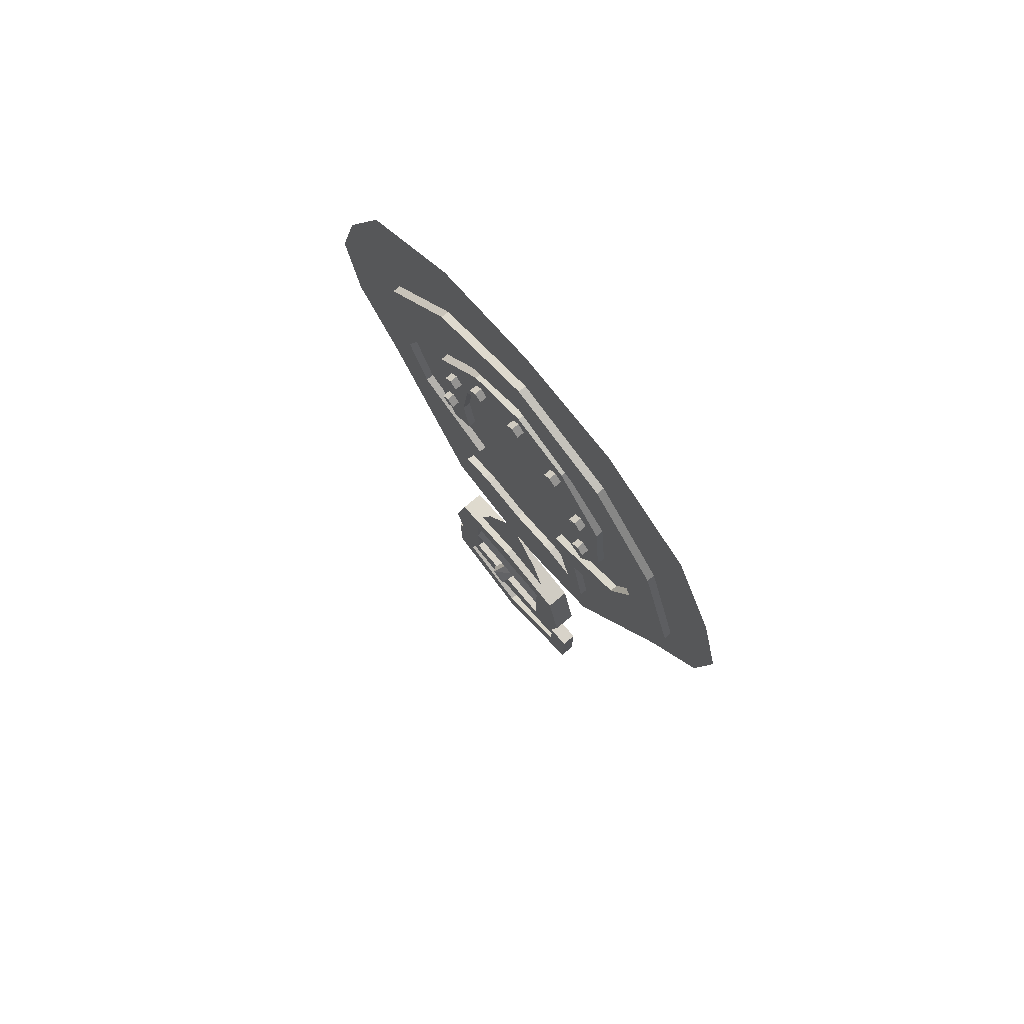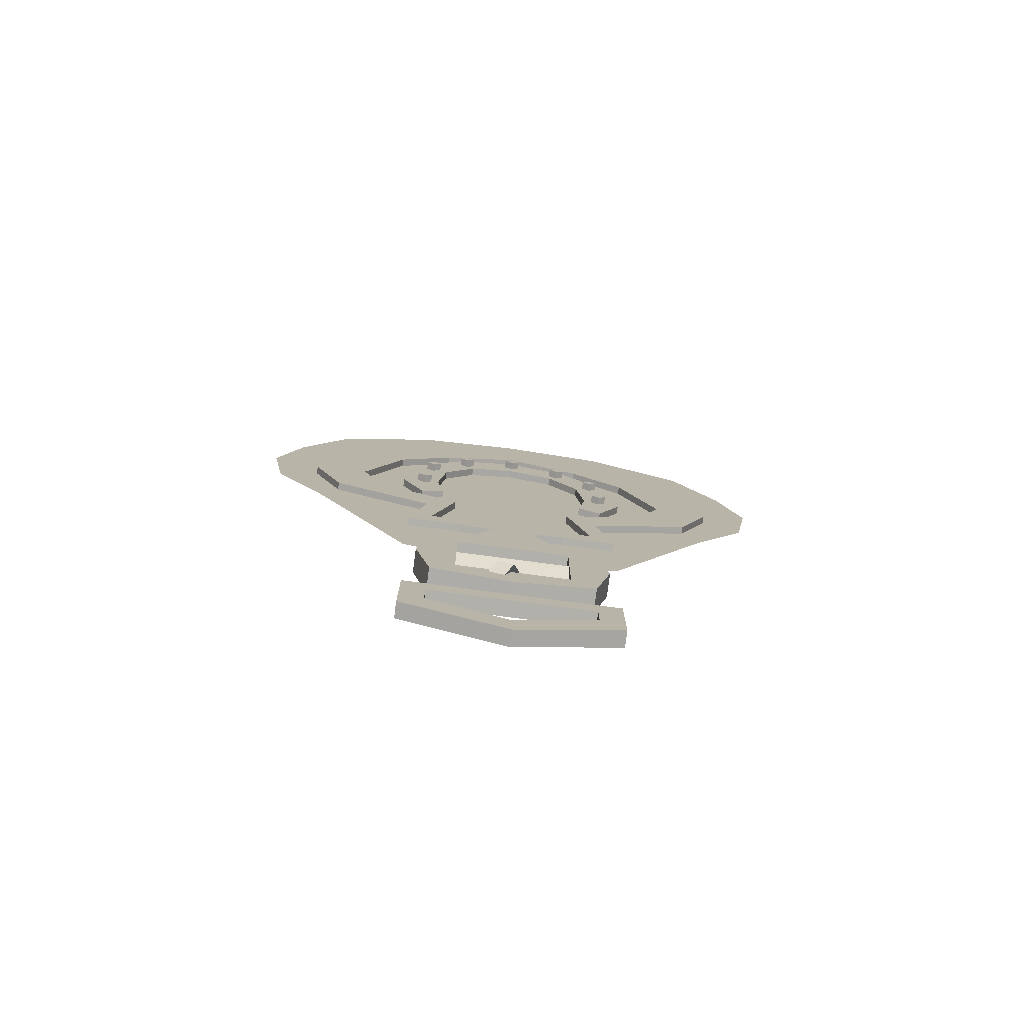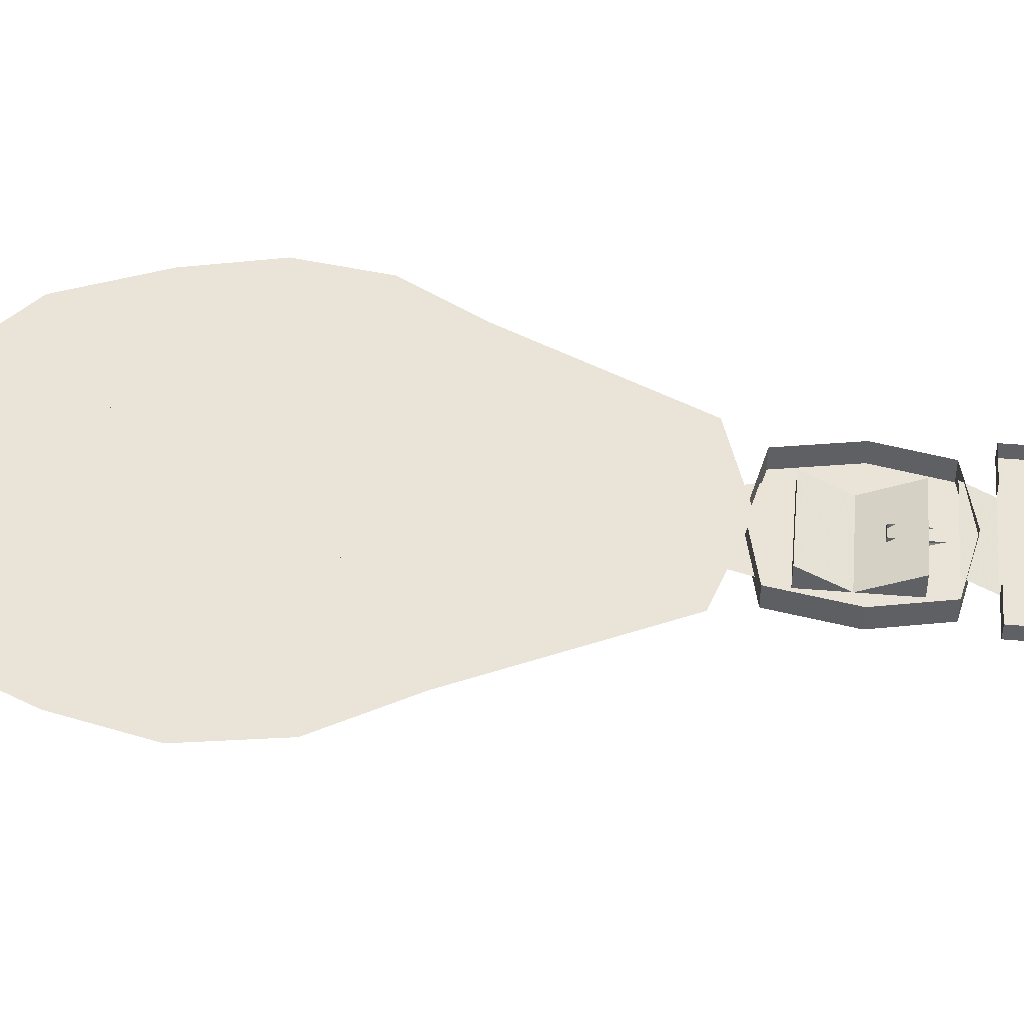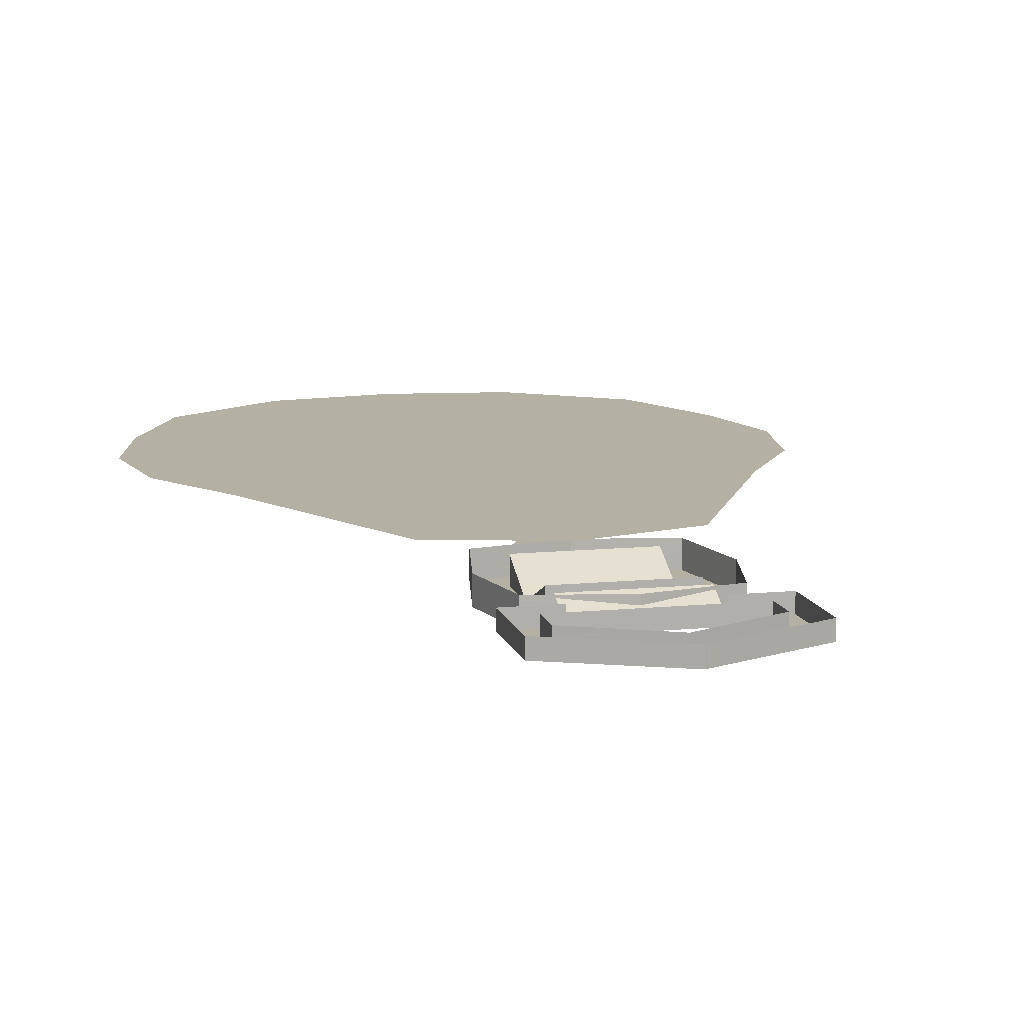
<metadata>
{"format":"obj","ext":"obj","renderer":"f3d","projection":"perspective","resolution":1024,"background":"white","views":[{"elev":76.0,"azim":-130.1,"up":"+Y"},{"elev":-78.5,"azim":172.5,"up":"+Y"},{"elev":42.8,"azim":-84.2,"up":"+Z"},{"elev":11.4,"azim":-13.6,"up":"+Z"}]}
</metadata>
<code>
v 0.03906 -0.9453 0
v -0.03906 -0.9453 0
v -0.03906 -0.8906 -0.02344
v 0.03906 -0.8906 -0.02344
v 0.04688 -0.8906 -0.02344
v 0.04688 -0.9453 0
v 0 -0.9453 -0.02344
v -0.04688 -0.9453 0
v -0.04688 -0.8906 -0.02344
v -0.04688 -0.8438 0
v -0.03906 -0.8438 0
v 0.03906 -0.8438 0
v 0.04688 -0.8438 0
v 0.05469 -0.8906 -0.02344
v 0.05469 -0.9453 0
v 0.05469 -0.9453 -0.02344
v 0 -0.9844 -0.02344
v -0.05469 -0.9453 -0.02344
v -0.05469 -0.9453 0
v -0.05469 -0.8906 -0.02344
v -0.05469 -0.8438 0
v -0.05469 -0.8438 -0.02344
v 0 -0.8438 -0.02344
v 0.05469 -0.8438 -0.02344
v 0.05469 -0.8438 0
v 0.07812 -0.9688 -0.02344
v 0 -0.9844 0
v -0.07812 -0.9688 -0.02344
v 0.09375 -0.8984 -0.02344
v 0.09375 -0.8984 0
v 0.07812 -0.9688 0
v 0.07812 -0.8203 -0.02344
v 0.07812 -0.8203 0
v 0 -0.8047 -0.02344
v -0.07812 -0.8203 -0.02344
v 0 -0.8047 0
v -0.09375 -0.8984 -0.02344
v -0.09375 -0.8984 0
v -0.07812 -0.8203 0
v -0.07812 -0.9688 0
v 0.007812 -0.9141 -0.01562
v -0.007812 -0.9141 -0.01562
v -0.007812 -0.9141 -0.007812
v 0.007812 -0.9141 -0.007812
v 0.01562 -0.9375 -0.03125
v 0 -0.9453 -0.03125
v 0.007812 -0.9609 -0.02344
v 0.02344 -0.9531 -0.02344
v 0 -0.8047 -0.01562
v 0.02344 -0.7656 -0.01562
v 0.03906 -0.8203 -0.01562
v 0.03125 -0.7656 -0.01562
v 0.04688 -0.8203 -0.01562
v 0.03906 -0.7656 -0.01562
v 0.05469 -0.8203 -0.01562
v 0 -0.7188 -0.01562
v 0 -0.7031 -0.01562
v 0 -0.6875 -0.01562
v -0.03906 -0.8203 -0.01562
v -0.02344 -0.7656 -0.01562
v -0.03125 -0.7656 -0.01562
v -0.03906 -0.7656 -0.01562
v -0.04688 -0.8203 -0.01562
v -0.05469 -0.8203 -0.01562
v 0.03906 -1.023 -0.01562
v -0.03906 -1.023 -0.01562
v -0.03906 -1 -0.01562
v 0.03906 -1 -0.01562
v 0.04688 -1 -0.01562
v 0.04688 -1.023 -0.01562
v 0.04688 -1.023 0
v 0.03906 -1.023 0
v -0.03906 -1.023 0
v -0.04688 -1.023 -0.01562
v -0.04688 -1 -0.01562
v -0.04688 -0.9688 0
v -0.03906 -0.9688 0
v 0.03906 -0.9688 0
v 0.04688 -0.9688 0
v 0.05469 -1 -0.01562
v 0.05469 -1.023 -0.01562
v 0.05469 -1.023 0
v 0.05469 -0.9688 0
v -0.05469 -1.023 -0.01562
v -0.04688 -1.023 0
v -0.05469 -1.023 0
v -0.07812 -1.023 -0.01562
v -0.1016 -1 -0.01562
v -0.05469 -1 -0.01562
v -0.05469 -0.9688 0
v 0.1016 -1 -0.01562
v 0.05469 -1 0
v 0.1016 -1 0
v 0.1016 -1.078 -0.01562
v 0.07812 -1.055 -0.01562
v 0.07812 -1.023 -0.01562
v 0.07812 -1.023 0
v 0.1016 -1.078 0
v 0 -1.125 -0.01562
v 0 -1.094 -0.01562
v 0 -1.094 0
v 0.07812 -1.055 0
v 0 -1.125 0
v -0.1016 -1.078 -0.01562
v -0.07812 -1.055 0
v -0.07812 -1.055 -0.01562
v -0.07812 -1.023 0
v -0.1016 -1.078 0
v -0.1016 -1 0
v -0.05469 -1 0
v 0 -0.1562 0
v -0.1797 -0.2266 0
v -0.09375 -0.1719 0
v -0.1016 -0.1562 0
v 0 -0.1406 0
v 0.09375 -0.1719 0
v 0.1797 -0.2266 0
v 0.2266 -0.3125 0
v 0.25 -0.4062 0
v 0.2344 -0.5 0
v 0.1797 -0.5859 0
v 0.09375 -0.75 0
v 0 -0.7812 0
v -0.09375 -0.75 0
v -0.1797 -0.5859 0
v -0.2344 -0.5 0
v -0.25 -0.4062 0
v -0.2266 -0.3125 0
v -0.2422 -0.3125 0
v -0.1953 -0.2188 0
v -0.2109 -0.2109 0
v -0.1094 -0.1406 0
v 0 -0.125 0
v 0.1016 -0.1562 0
v 0.1953 -0.2188 0
v 0.2422 -0.3125 0
v 0.2656 -0.4062 0
v 0.25 -0.5 0
v 0.1953 -0.5859 0
v 0.1016 -0.7656 0
v 0 -0.7969 0
v -0.1016 -0.7656 0
v -0.1953 -0.5859 0
v -0.25 -0.5 0
v -0.2656 -0.4062 0
v -0.2812 -0.4062 0
v -0.2578 -0.3125 0
v -0.2656 -0.5 0
v -0.2109 -0.5859 0
v -0.1094 -0.7812 0
v 0 -0.8125 0
v 0.1094 -0.1406 0
v 0.2109 -0.2109 0
v 0.2578 -0.3125 0
v 0.2812 -0.4062 0
v 0.2656 -0.5 0
v 0.2109 -0.5859 0
v 0.1094 -0.7812 0
v -0.07812 -0.2969 -0.007812
v -0.1328 -0.3516 -0.007812
v -0.1875 -0.3359 -0.007812
v -0.1094 -0.2422 -0.007812
v 0 -0.2578 -0.007812
v 0 -0.2578 0
v -0.07812 -0.2969 0
v -0.1328 -0.3516 0
v -0.1719 -0.4609 -0.007812
v -0.2266 -0.4688 -0.007812
v -0.2266 -0.4688 0
v -0.1875 -0.3359 0
v -0.1094 -0.2422 0
v 0 -0.2031 -0.007812
v 0.07812 -0.2969 -0.007812
v 0.07812 -0.2969 0
v -0.1484 -0.5234 -0.007812
v -0.1953 -0.5469 -0.007812
v -0.1953 -0.5469 0
v -0.0625 -0.5703 -0.007812
v -0.09375 -0.6016 -0.007812
v -0.09375 -0.6016 0
v -0.08594 -0.6641 -0.007812
v -0.1094 -0.6875 -0.007812
v -0.1094 -0.6875 0
v -0.05469 -0.6875 -0.007812
v -0.05469 -0.6562 -0.007812
v -0.04688 -0.6562 -0.007812
v 0 -0.6953 -0.007812
v 0 -0.6953 0
v -0.05469 -0.6875 0
v -0.0625 -0.6875 -0.007812
v -0.08594 -0.6641 0
v -0.05469 -0.6562 0
v -0.04688 -0.6562 0
v 0 -0.6641 -0.007812
v 0.04688 -0.6562 -0.007812
v 0.05469 -0.6875 -0.007812
v 0.05469 -0.6875 0
v -0.0625 -0.6875 0
v 0 -0.2031 0
v 0.1094 -0.2422 -0.007812
v 0.1328 -0.3516 -0.007812
v 0.1328 -0.3516 0
v -0.1719 -0.4609 0
v -0.1484 -0.5234 0
v -0.0625 -0.5703 0
v 0 -0.6641 0
v 0.04688 -0.6562 0
v 0.05469 -0.6562 -0.007812
v 0.0625 -0.6875 -0.007812
v 0.0625 -0.6875 0
v 0.1875 -0.3359 -0.007812
v 0.1719 -0.4609 -0.007812
v 0.1719 -0.4609 0
v 0.2266 -0.4688 -0.007812
v 0.1484 -0.5234 -0.007812
v 0.1484 -0.5234 0
v 0.1953 -0.5469 -0.007812
v 0.0625 -0.5703 -0.007812
v 0.0625 -0.5703 0
v 0.09375 -0.6016 -0.007812
v 0.08594 -0.6641 -0.007812
v 0.08594 -0.6641 0
v 0.1094 -0.6875 -0.007812
v 0.05469 -0.6562 0
v 0.1094 -0.2422 0
v 0.1875 -0.3359 0
v 0.2266 -0.4688 0
v 0.1953 -0.5469 0
v 0.09375 -0.6016 0
v 0.1094 -0.6875 0
v -0.04688 -0.3516 -0.007812
v -0.07812 -0.3984 -0.007812
v -0.1172 -0.3828 -0.007812
v -0.0625 -0.3125 -0.007812
v 0 -0.3359 -0.007812
v 0 -0.3359 0
v -0.04688 -0.3516 0
v -0.07812 -0.3984 0
v -0.08594 -0.4688 -0.007812
v -0.125 -0.4766 -0.007812
v -0.125 -0.4766 0
v -0.1172 -0.3828 0
v -0.0625 -0.3125 0
v 0 -0.2891 -0.007812
v 0.04688 -0.3516 -0.007812
v 0.04688 -0.3516 0
v -0.07812 -0.5156 -0.007812
v -0.1016 -0.5312 -0.007812
v -0.1016 -0.5312 0
v 0.07812 -0.3984 -0.007812
v 0.0625 -0.3125 -0.007812
v 0.1172 -0.3828 -0.007812
v 0.08594 -0.4688 -0.007812
v 0.08594 -0.4688 0
v 0.07812 -0.3984 0
v 0 -0.2891 0
v 0.0625 -0.3125 0
v 0.1172 -0.3828 0
v 0.125 -0.4766 -0.007812
v 0.07812 -0.5156 -0.007812
v 0.07812 -0.5156 0
v 0.1016 -0.5312 -0.007812
v 0.1016 -0.5312 0
v -0.08594 -0.4688 0
v -0.07812 -0.5156 0
v 0.125 -0.4766 0
v 0.007812 -0.3125 -0.01562
v 0 -0.3047 -0.01562
v 0 -0.3047 -0.007812
v 0.007812 -0.3125 -0.007812
v 0 -0.3203 -0.01562
v -0.007812 -0.3125 -0.01562
v -0.007812 -0.3125 -0.007812
v 0 -0.3203 -0.007812
v 0.05469 -0.3281 -0.01562
v 0.04688 -0.3359 -0.01562
v 0.04688 -0.3359 -0.007812
v 0.05469 -0.3281 -0.007812
v 0.0625 -0.3359 -0.01562
v 0.05469 -0.3438 -0.01562
v 0.05469 -0.3438 -0.007812
v 0.0625 -0.3359 -0.007812
v 0.09375 -0.3828 -0.01562
v 0.08594 -0.3906 -0.01562
v 0.08594 -0.3906 -0.007812
v 0.09375 -0.3828 -0.007812
v 0.1016 -0.3906 -0.01562
v 0.09375 -0.3984 -0.01562
v 0.09375 -0.3984 -0.007812
v 0.1016 -0.3906 -0.007812
v 0.1016 -0.4609 -0.01562
v 0.09375 -0.4688 -0.01562
v 0.09375 -0.4688 -0.007812
v 0.1016 -0.4609 -0.007812
v 0.1094 -0.4688 -0.01562
v 0.1016 -0.4766 -0.01562
v 0.1016 -0.4766 -0.007812
v 0.1094 -0.4688 -0.007812
v -0.04688 -0.3359 -0.01562
v -0.05469 -0.3281 -0.01562
v -0.05469 -0.3281 -0.007812
v -0.04688 -0.3359 -0.007812
v -0.05469 -0.3438 -0.01562
v -0.0625 -0.3359 -0.01562
v -0.0625 -0.3359 -0.007812
v -0.05469 -0.3438 -0.007812
v -0.08594 -0.3906 -0.01562
v -0.09375 -0.3828 -0.01562
v -0.09375 -0.3828 -0.007812
v -0.08594 -0.3906 -0.007812
v -0.09375 -0.3984 -0.01562
v -0.1016 -0.3906 -0.01562
v -0.1016 -0.3906 -0.007812
v -0.09375 -0.3984 -0.007812
v -0.09375 -0.4688 -0.01562
v -0.1016 -0.4609 -0.01562
v -0.1016 -0.4609 -0.007812
v -0.09375 -0.4688 -0.007812
v -0.1016 -0.4766 -0.01562
v -0.1094 -0.4688 -0.01562
v -0.1094 -0.4688 -0.007812
v -0.1016 -0.4766 -0.007812
f 1 2 3
f 1 3 4
f 3 11 4
f 4 11 12
f 5 13 14
f 5 14 15
f 5 15 6
f 8 19 9
f 9 19 20
f 9 20 10
f 10 20 21
f 13 25 14
f 49 50 51
f 53 52 54
f 53 54 55
f 49 56 50
f 52 57 58
f 52 58 54
f 49 59 60
f 49 60 56
f 57 61 62
f 57 62 58
f 61 63 64
f 61 64 62
f 65 66 67
f 65 67 68
f 65 72 66
f 66 72 73
f 67 77 68
f 68 77 78
f 69 79 80
f 69 80 81
f 69 81 70
f 70 81 82
f 70 82 71
f 80 79 83
f 84 75 74
f 84 74 85
f 84 85 86
f 84 89 75
f 75 89 76
f 76 89 90
f 111 112 113
f 111 116 117
f 111 117 118
f 111 118 119
f 111 119 120
f 111 120 121
f 111 121 122
f 111 122 123
f 111 123 124
f 111 124 125
f 111 125 126
f 111 126 127
f 111 127 128
f 111 128 112
f 114 130 131
f 114 131 132
f 114 132 115
f 115 132 133
f 115 133 134
f 129 145 146
f 129 146 147
f 129 147 130
f 130 147 131
f 145 144 148
f 145 148 146
f 144 143 149
f 144 149 148
f 143 142 150
f 143 150 149
f 142 141 151
f 142 151 150
f 135 134 152
f 135 152 153
f 135 153 136
f 136 153 154
f 136 154 137
f 137 154 155
f 137 155 138
f 138 155 156
f 138 156 139
f 139 156 157
f 139 157 140
f 140 157 158
f 140 158 141
f 141 158 151
f 134 133 152
f 184 185 186
f 184 189 190
f 184 190 185
f 185 192 186
f 186 192 193
f 195 207 208
f 195 208 196
f 196 208 209
f 196 209 210
f 196 210 197
f 190 189 198
f 208 207 224
f 1 4 5
f 1 5 6
f 2 8 9
f 2 9 3
f 3 9 10
f 3 10 11
f 4 12 13
f 4 13 5
f 51 50 52
f 51 52 53
f 50 56 57
f 50 57 52
f 56 60 61
f 56 61 57
f 60 59 63
f 60 63 61
f 65 68 69
f 65 69 70
f 65 70 71
f 65 71 72
f 66 73 74
f 66 74 75
f 66 75 67
f 67 75 76
f 67 76 77
f 68 78 79
f 68 79 69
f 74 73 85
f 111 113 114
f 111 114 115
f 111 115 116
f 112 128 129
f 112 129 130
f 112 130 113
f 113 130 114
f 115 134 116
f 116 134 117
f 117 134 135
f 117 135 118
f 118 135 136
f 118 136 119
f 119 136 137
f 119 137 120
f 120 137 138
f 120 138 121
f 121 138 139
f 121 139 122
f 122 139 140
f 122 140 123
f 123 140 141
f 123 141 124
f 124 141 142
f 124 142 125
f 125 142 143
f 125 143 126
f 126 143 144
f 126 144 127
f 127 144 145
f 127 145 128
f 128 145 129
f 184 186 187
f 184 187 188
f 184 188 189
f 186 193 194
f 186 194 187
f 187 194 195
f 187 195 196
f 187 196 197
f 187 197 188
f 194 193 206
f 194 206 195
f 195 206 207
f 1 6 7
f 1 7 2
f 2 7 8
f 6 15 16
f 6 16 7
f 7 18 8
f 8 18 19
f 10 21 22
f 10 22 23
f 10 23 11
f 11 23 12
f 12 23 13
f 13 23 24
f 13 24 25
f 14 25 24
f 14 16 15
f 17 26 27
f 17 27 28
f 18 20 19
f 26 29 30
f 26 30 31
f 26 31 27
f 29 32 33
f 29 33 30
f 34 35 36
f 34 36 32
f 32 36 33
f 35 37 38
f 35 38 39
f 35 39 36
f 37 28 40
f 37 40 38
f 28 27 40
f 20 22 21
f 41 42 43
f 41 43 44
f 41 44 45
f 41 45 42
f 42 45 46
f 42 46 47
f 42 47 43
f 46 45 48
f 46 48 47
f 45 44 48
f 84 86 87
f 91 80 92
f 91 92 93
f 91 93 94
f 81 96 97
f 81 97 82
f 94 93 98
f 94 98 99
f 95 100 101
f 95 101 102
f 95 102 96
f 96 102 97
f 103 104 99
f 103 99 98
f 101 100 105
f 105 100 106
f 105 106 107
f 107 106 87
f 107 87 86
f 88 104 108
f 88 108 109
f 88 109 89
f 89 109 110
f 104 103 108
f 159 163 164
f 159 164 165
f 159 165 160
f 160 165 166
f 160 166 167
f 161 168 169
f 161 169 170
f 161 170 162
f 162 170 171
f 162 171 172
f 163 173 174
f 163 174 164
f 168 176 177
f 168 177 169
f 176 179 180
f 176 180 177
f 179 182 183
f 179 183 180
f 185 181 191
f 185 191 192
f 182 190 198
f 182 198 183
f 172 171 199
f 172 199 200
f 173 201 202
f 173 202 174
f 167 166 203
f 167 203 175
f 175 203 204
f 175 204 178
f 178 204 205
f 178 205 181
f 181 205 191
f 201 212 213
f 201 213 202
f 212 215 216
f 212 216 213
f 215 218 219
f 215 219 216
f 218 221 222
f 218 222 219
f 221 208 224
f 221 224 222
f 211 200 225
f 211 225 226
f 211 226 214
f 214 226 227
f 214 227 217
f 217 227 228
f 217 228 220
f 220 228 229
f 220 229 223
f 223 229 230
f 223 230 209
f 209 230 210
f 200 199 225
f 7 16 17
f 7 17 18
f 14 24 26
f 14 26 16
f 17 16 26
f 17 28 18
f 18 28 20
f 24 29 26
f 24 32 29
f 34 24 23
f 34 23 22
f 34 22 35
f 34 32 24
f 22 20 28
f 22 28 37
f 22 37 35
f 84 87 88
f 84 88 89
f 91 94 95
f 91 95 96
f 91 96 80
f 80 96 81
f 94 99 100
f 94 100 95
f 99 106 100
f 106 99 104
f 106 104 87
f 87 104 88
f 159 160 161
f 159 161 162
f 159 162 163
f 160 167 168
f 160 168 161
f 162 172 163
f 163 172 173
f 167 175 176
f 167 176 168
f 175 178 179
f 175 179 176
f 178 181 182
f 178 182 179
f 185 190 181
f 190 182 181
f 172 200 173
f 173 200 201
f 201 200 211
f 201 211 212
f 212 211 214
f 212 214 215
f 215 214 217
f 215 217 218
f 218 217 220
f 218 220 221
f 221 220 223
f 221 223 209
f 221 209 208
f 231 232 233
f 231 233 234
f 231 234 235
f 231 235 236
f 231 236 237
f 231 237 232
f 232 237 238
f 232 238 239
f 232 239 240
f 232 240 233
f 233 240 241
f 233 241 242
f 233 242 234
f 234 242 243
f 234 243 244
f 234 244 235
f 235 244 245
f 235 245 246
f 235 246 236
f 239 247 248
f 239 248 240
f 240 248 249
f 240 249 241
f 250 245 251
f 250 251 252
f 250 252 253
f 250 253 254
f 250 254 255
f 250 255 245
f 245 255 246
f 245 244 251
f 251 244 256
f 251 256 257
f 251 257 252
f 252 257 258
f 252 258 259
f 252 259 253
f 253 259 260
f 253 260 261
f 253 261 254
f 260 259 262
f 260 262 263
f 260 263 261
f 244 243 256
f 239 238 264
f 239 264 247
f 247 264 265
f 247 265 248
f 248 265 249
f 259 258 266
f 259 266 262
f 262 266 263
f 267 268 269
f 267 269 270
f 267 270 271
f 267 271 268
f 268 271 272
f 268 272 273
f 268 273 269
f 272 271 274
f 272 274 273
f 271 270 274
f 275 276 277
f 275 277 278
f 275 278 279
f 275 279 276
f 276 279 280
f 276 280 281
f 276 281 277
f 280 279 282
f 280 282 281
f 279 278 282
f 283 284 285
f 283 285 286
f 283 286 287
f 283 287 284
f 284 287 288
f 284 288 289
f 284 289 285
f 288 287 290
f 288 290 289
f 287 286 290
f 291 292 293
f 291 293 294
f 291 294 295
f 291 295 292
f 292 295 296
f 292 296 297
f 292 297 293
f 296 295 298
f 296 298 297
f 295 294 298
f 299 300 301
f 299 301 302
f 299 302 303
f 299 303 300
f 300 303 304
f 300 304 305
f 300 305 301
f 304 303 306
f 304 306 305
f 303 302 306
f 307 308 309
f 307 309 310
f 307 310 311
f 307 311 308
f 308 311 312
f 308 312 313
f 308 313 309
f 312 311 314
f 312 314 313
f 311 310 314
f 315 316 317
f 315 317 318
f 315 318 319
f 315 319 316
f 316 319 320
f 316 320 321
f 316 321 317
f 320 319 322
f 320 322 321
f 319 318 322

</code>
